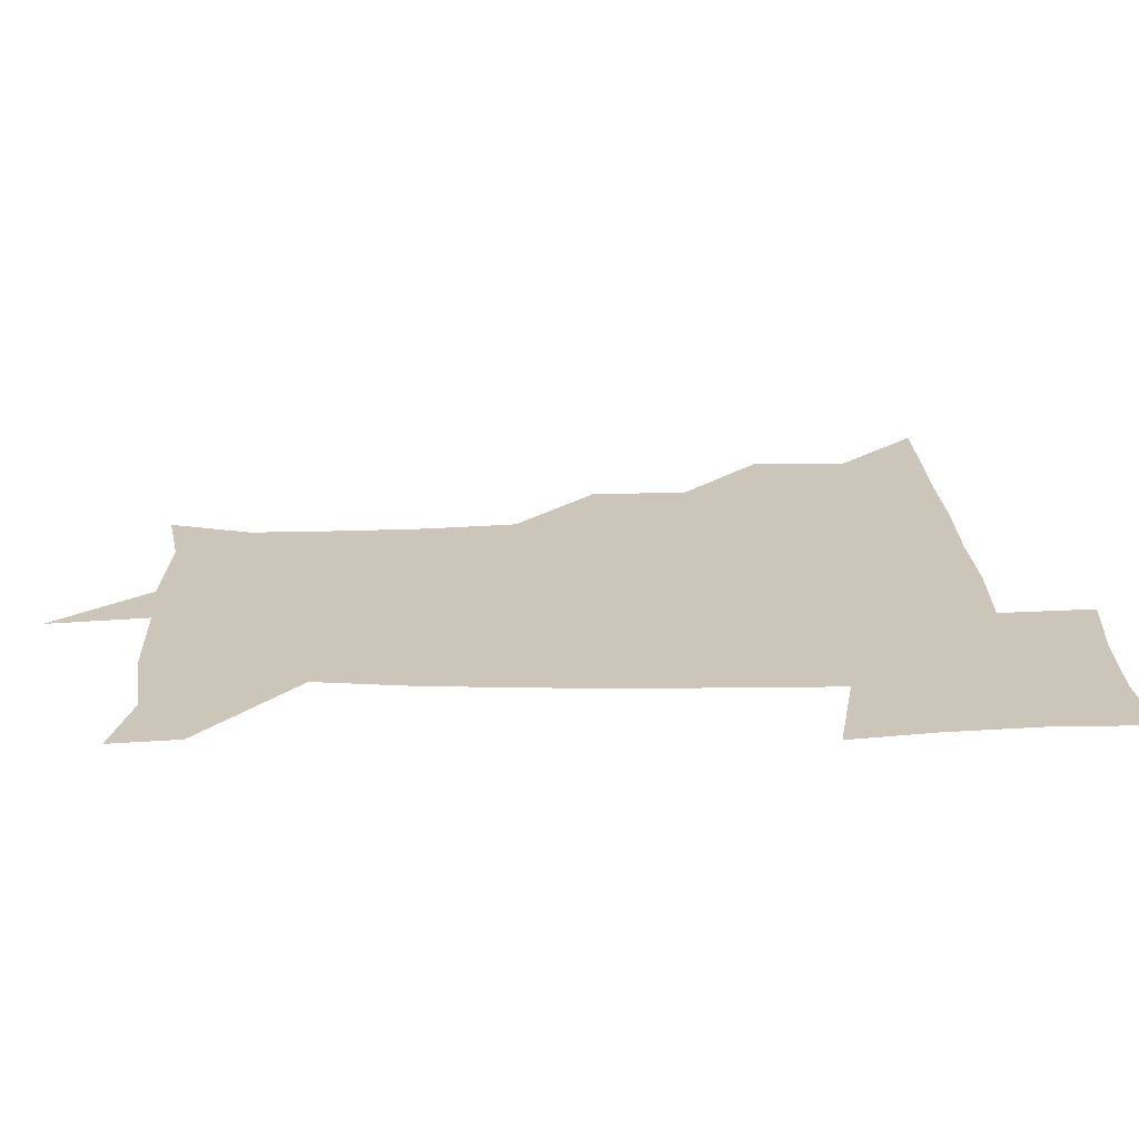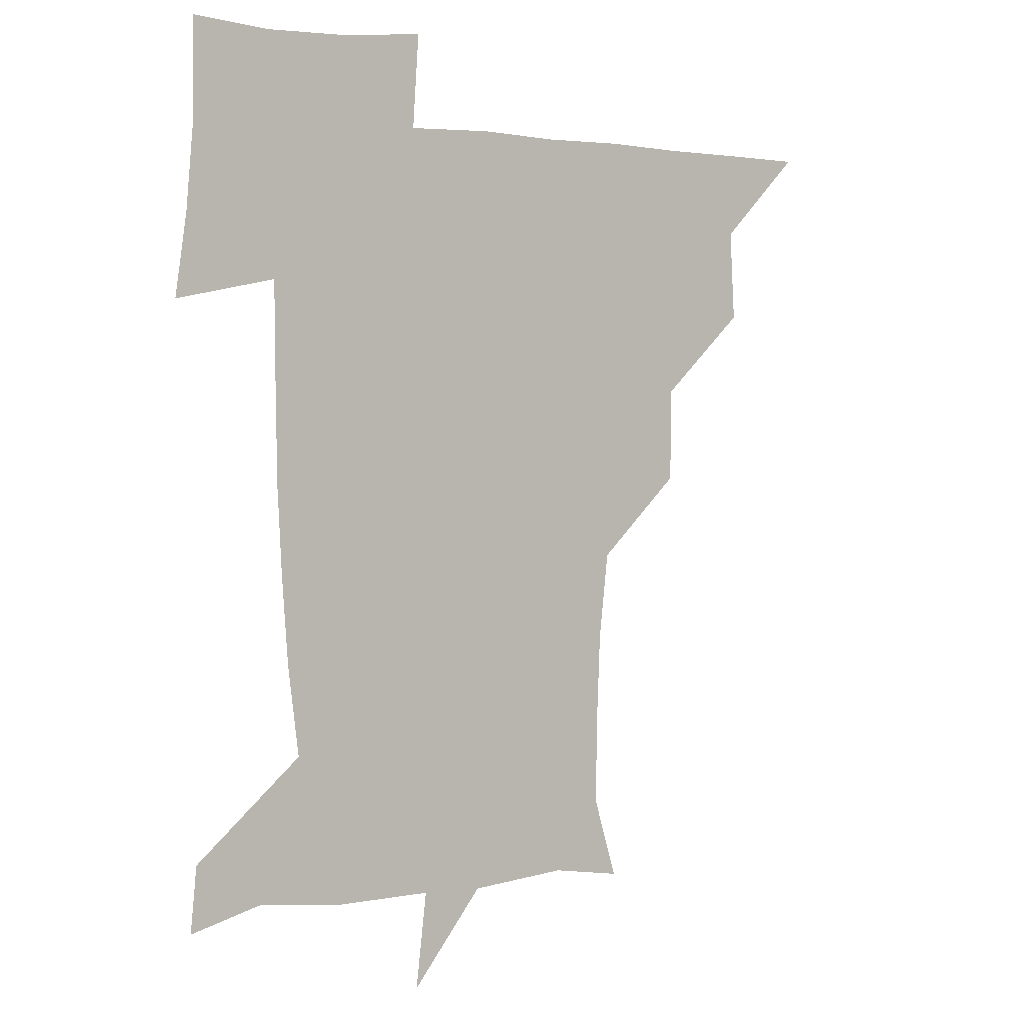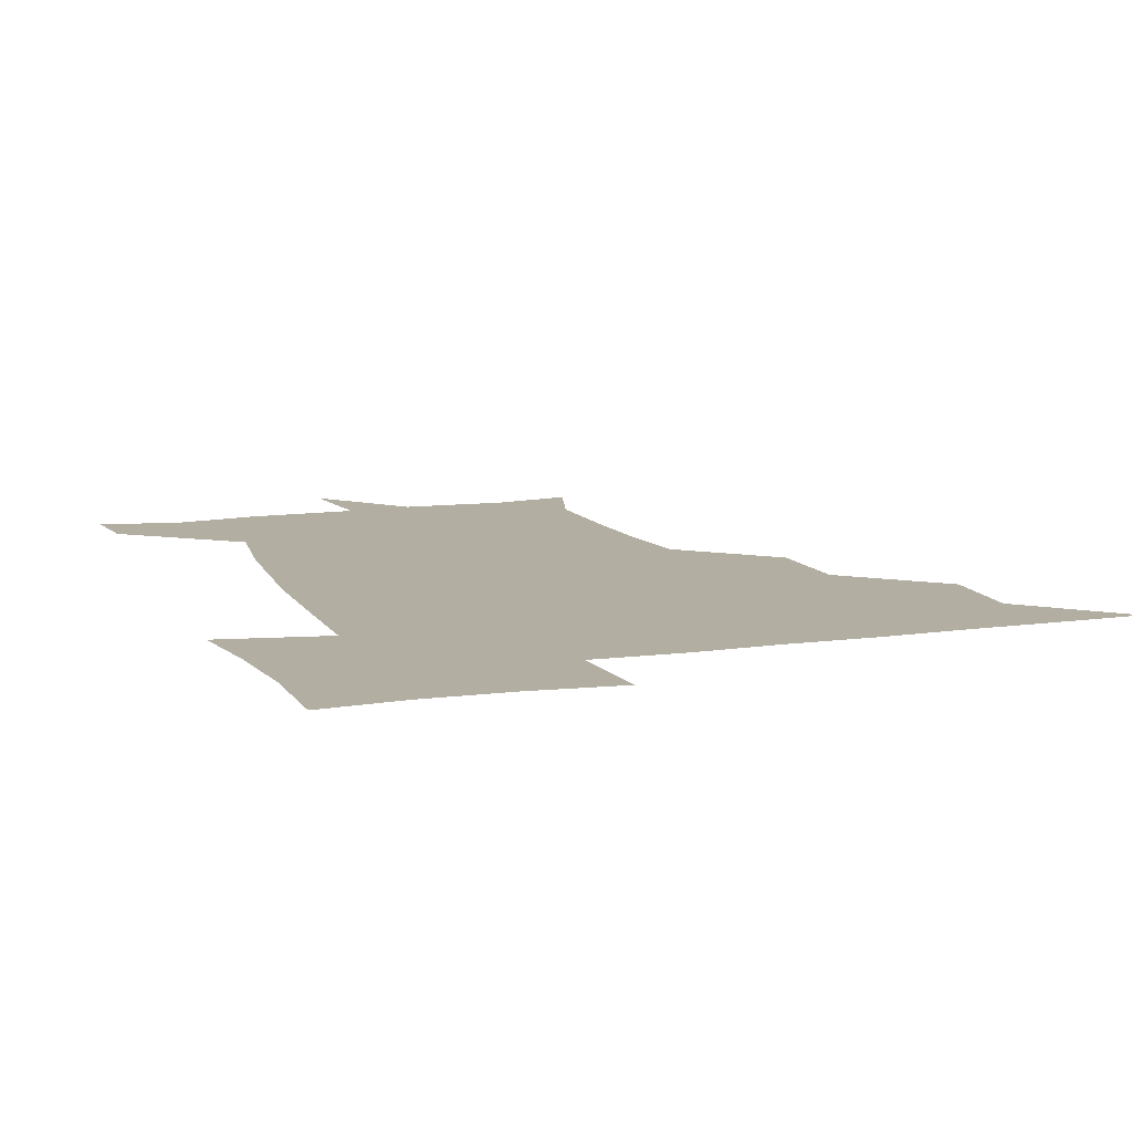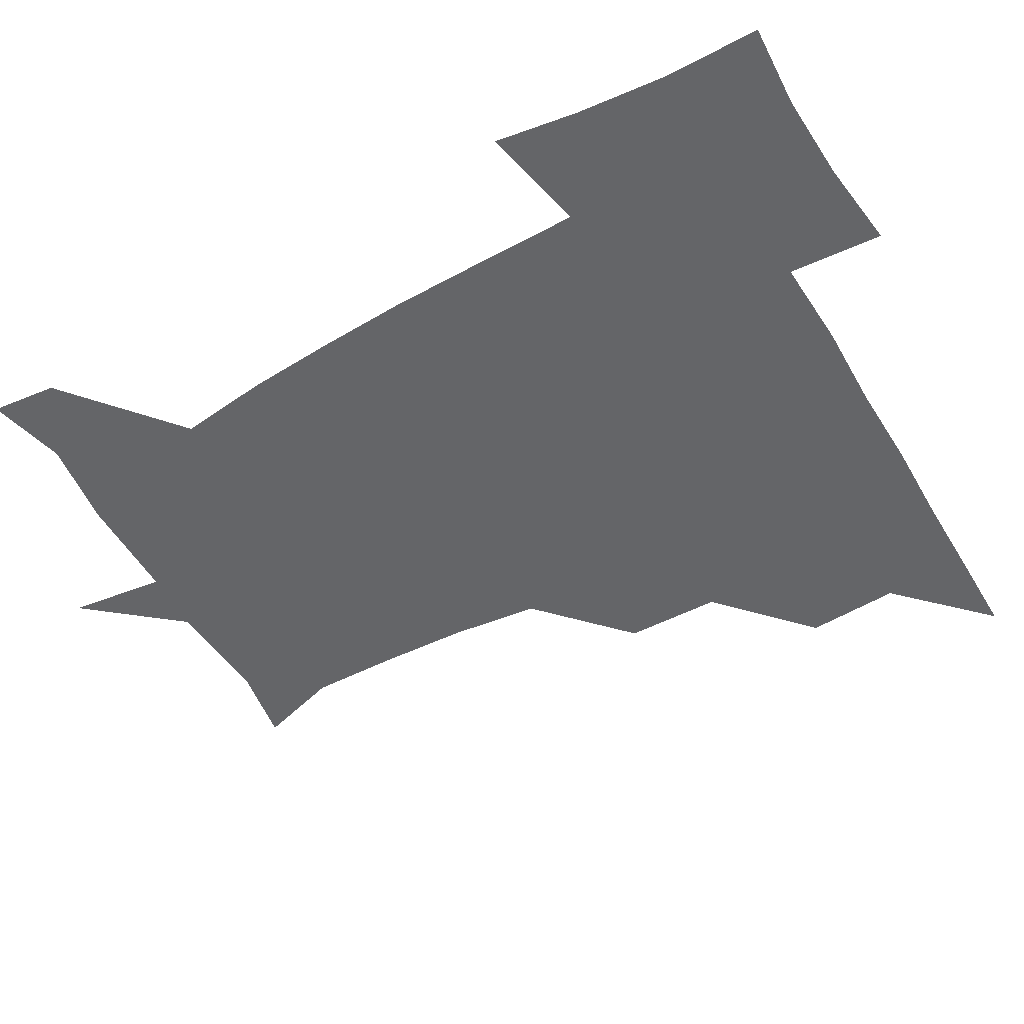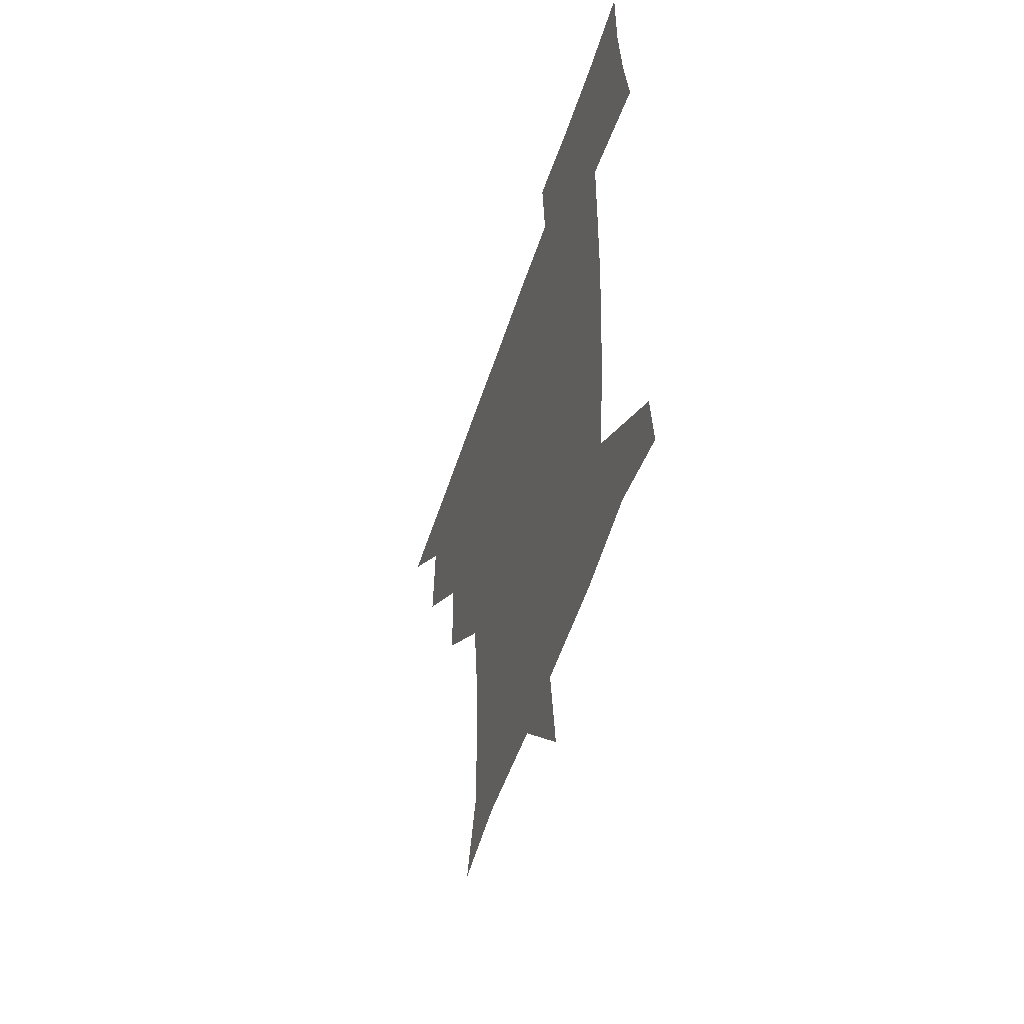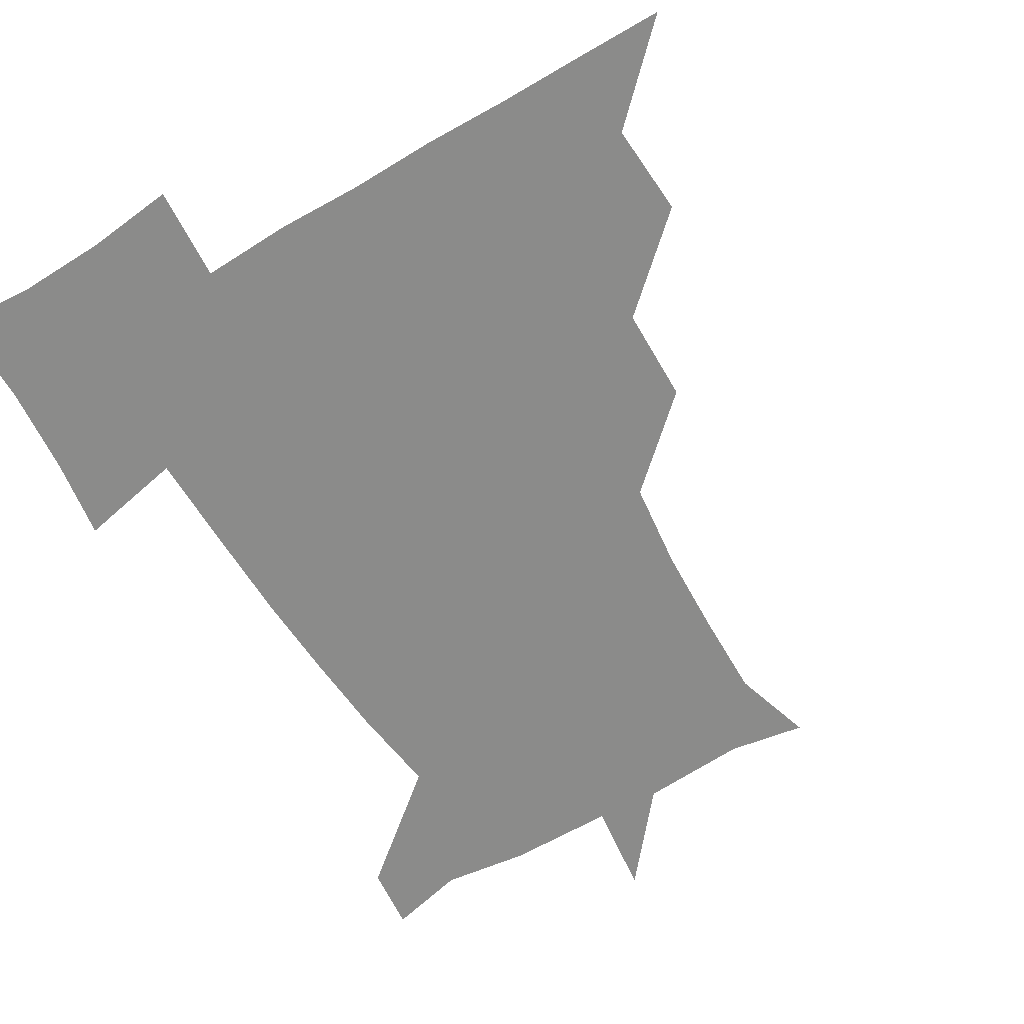
<metadata>
{"format":"obj","ext":"obj","renderer":"f3d","projection":"perspective","resolution":1024,"background":"white","views":[{"elev":21.0,"azim":88.1,"up":"+Z"},{"elev":2.3,"azim":142.8,"up":"+Y"},{"elev":10.7,"azim":160.1,"up":"+Z"},{"elev":-51.5,"azim":120.0,"up":"+Z"},{"elev":-53.4,"azim":72.3,"up":"+Y"},{"elev":-63.7,"azim":-149.2,"up":"+Z"}]}
</metadata>
<code>
v 451.1 450.8 0
v 480.1 388.4 0
v 482 420.6 0
v 481.2 450.9 0
v 512.8 326.1 0
v 512.3 359.3 0
v 512.2 391.6 0
v 512.2 421.3 0
v 511.4 450.8 0
v 540.5 176.7 0
v 549.3 205.3 0
v 548.8 236.3 0
v 547.5 266.9 0
v 544 297.6 0
v 542.9 332.4 0
v 542.4 362.6 0
v 542.2 392.2 0
v 541.8 421.2 0
v 540.9 451.5 0
v 567.4 181.3 0
v 574.6 212.4 0
v 574.1 243.5 0
v 574.4 273.3 0
v 572.4 302.9 0
v 572.1 333.4 0
v 571.7 362.6 0
v 572.1 392.6 0
v 571.4 421.4 0
v 571.1 450.9 0
v 604.5 179 0
v 602.9 213.6 0
v 601.7 241.8 0
v 601.3 275.2 0
v 601.3 302.9 0
v 601.1 334.1 0
v 601.4 363 0
v 601.5 392.7 0
v 601.8 421.3 0
v 600.6 451.7 0
v 631.4 146.7 0
v 627.4 180.3 0
v 629.8 214.5 0
v 630.3 244.4 0
v 629.5 275.3 0
v 629.9 305.7 0
v 630.2 334 0
v 630.5 364.8 0
v 630.8 393 0
v 631.2 421.8 0
v 632.3 450.4 0
v 630 483.2 0
v 665.1 180.7 0
v 657.8 214.4 0
v 656.1 243 0
v 658.2 272.7 0
v 658.9 302.4 0
v 659.5 331.9 0
v 659.2 363.6 0
v 659.6 394.3 0
v 659.8 422.3 0
v 660.5 450.7 0
v 660.8 479.8 0
v 695.2 184.7 0
v 686 212.2 0
v 680.2 233.6 0
v 684.3 265.1 0
v 686.6 296.2 0
v 688.3 326.6 0
v 688.8 358.9 0
v 689.1 395.7 0
v 686.7 422.8 0
v 687.7 450 0
v 691.1 478.8 0
v 722.4 178.2 0
v 720.1 200.9 0
v 726.7 388 0
v 722.5 416.6 0
v 719.7 447.9 0
v 719.7 480.7 0
f 3 4 1
f 6 7 2
f 2 7 3
f 7 8 3
f 3 8 4
f 8 9 4
f 14 15 5
f 5 15 6
f 15 16 6
f 6 16 7
f 16 17 7
f 7 17 8
f 17 18 8
f 8 18 9
f 18 19 9
f 10 20 11
f 20 21 11
f 11 21 12
f 21 22 12
f 12 22 13
f 22 23 13
f 13 23 14
f 23 24 14
f 14 24 15
f 24 25 15
f 15 25 16
f 25 26 16
f 16 26 17
f 26 27 17
f 17 27 18
f 27 28 18
f 18 28 19
f 28 29 19
f 20 30 21
f 30 31 21
f 21 31 22
f 31 32 22
f 22 32 23
f 32 33 23
f 23 33 24
f 33 34 24
f 24 34 25
f 34 35 25
f 25 35 26
f 35 36 26
f 26 36 27
f 36 37 27
f 27 37 28
f 37 38 28
f 28 38 29
f 38 39 29
f 40 41 30
f 30 41 31
f 41 42 31
f 31 42 32
f 42 43 32
f 32 43 33
f 43 44 33
f 33 44 34
f 44 45 34
f 34 45 35
f 45 46 35
f 35 46 36
f 46 47 36
f 36 47 37
f 47 48 37
f 37 48 38
f 48 49 38
f 38 49 39
f 49 50 39
f 41 52 42
f 52 53 42
f 42 53 43
f 53 54 43
f 43 54 44
f 54 55 44
f 44 55 45
f 55 56 45
f 45 56 46
f 56 57 46
f 46 57 47
f 57 58 47
f 47 58 48
f 58 59 48
f 48 59 49
f 59 60 49
f 49 60 50
f 60 61 50
f 50 61 51
f 61 62 51
f 52 63 53
f 63 64 53
f 53 64 54
f 64 65 54
f 54 65 55
f 65 66 55
f 55 66 56
f 66 67 56
f 56 67 57
f 67 68 57
f 57 68 58
f 68 69 58
f 58 69 59
f 69 70 59
f 59 70 60
f 70 71 60
f 60 71 61
f 71 72 61
f 61 72 62
f 72 73 62
f 63 74 64
f 74 75 64
f 64 75 65
f 70 76 71
f 76 77 71
f 71 77 72
f 77 78 72
f 72 78 73
f 78 79 73

</code>
